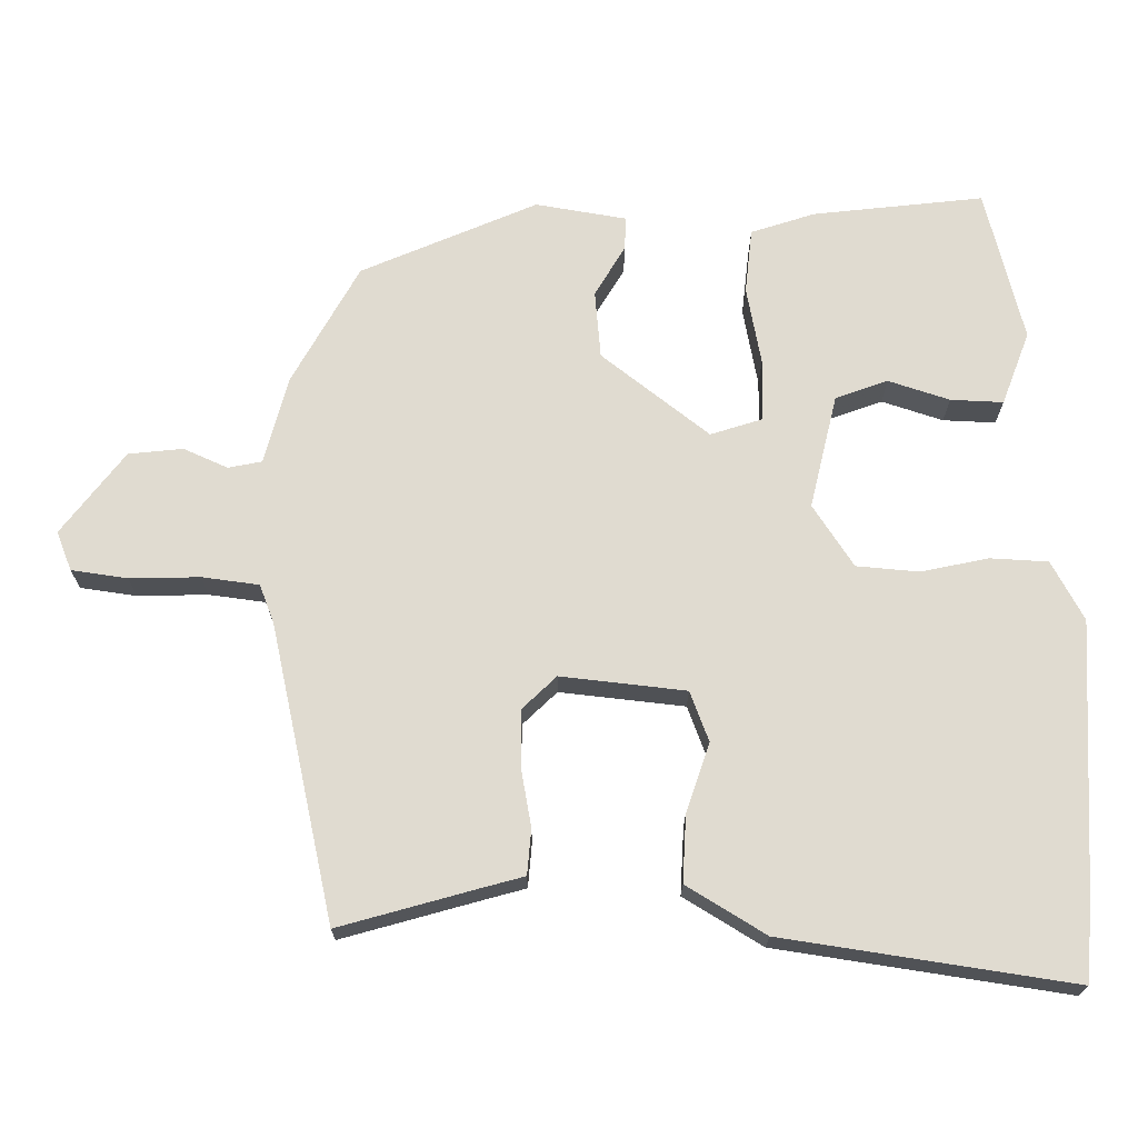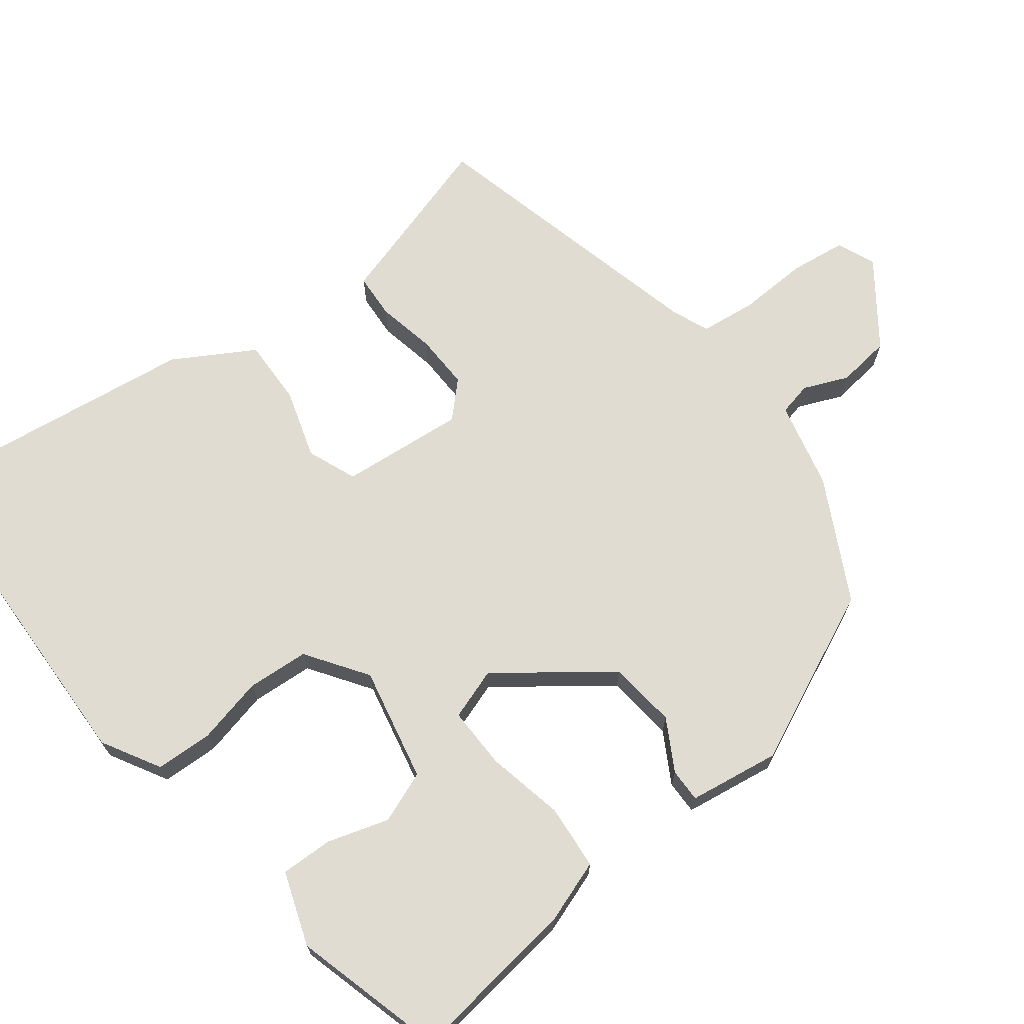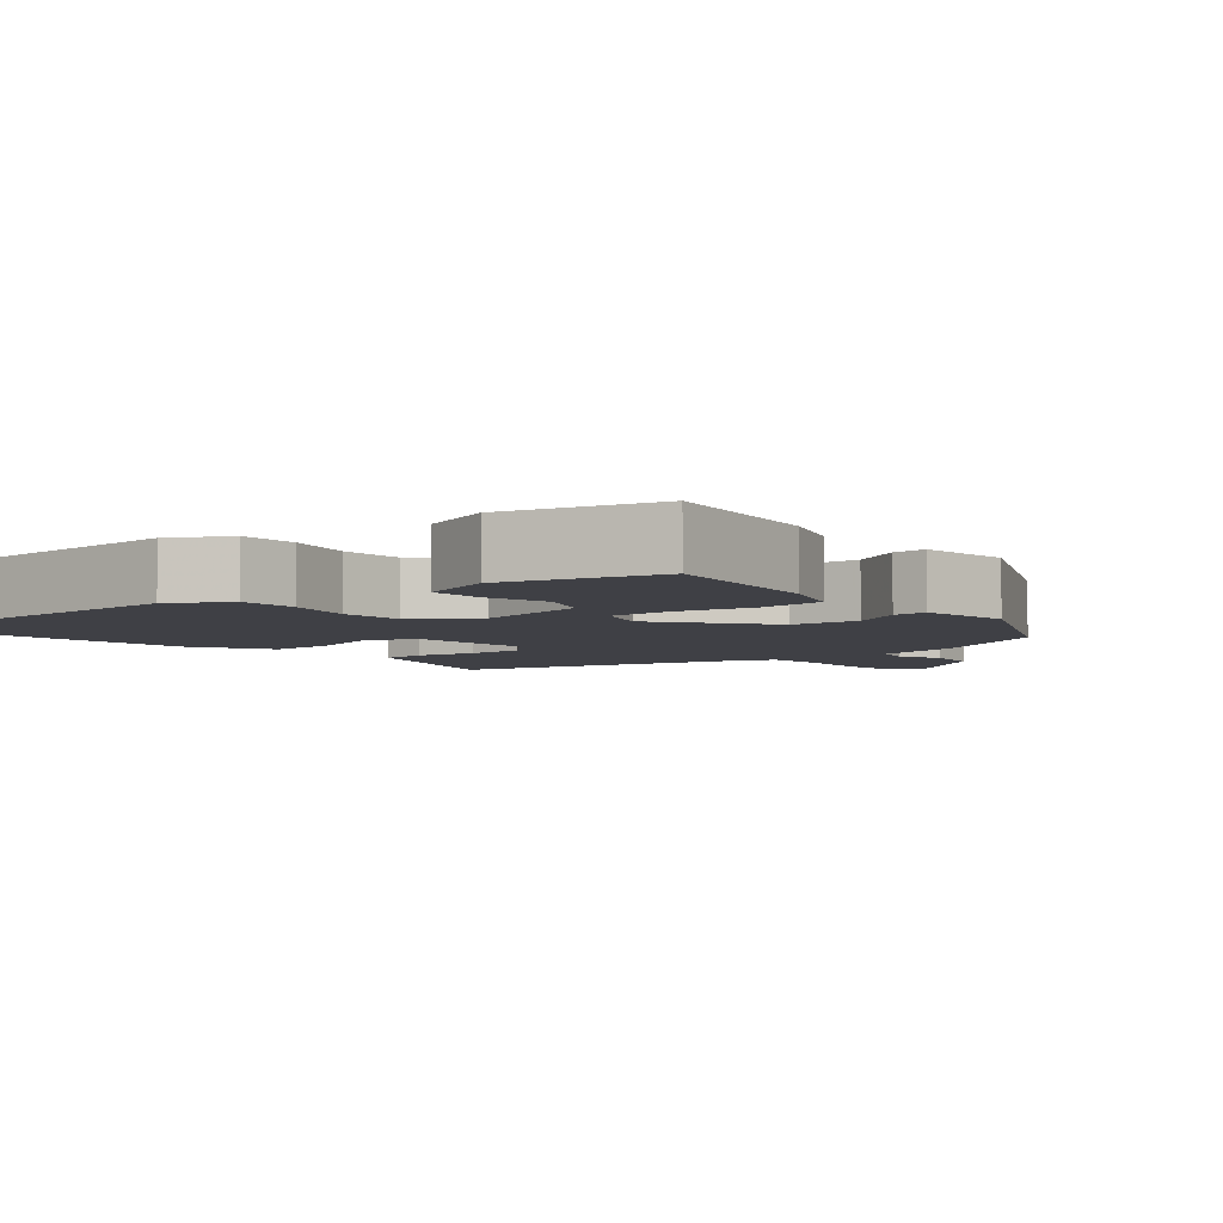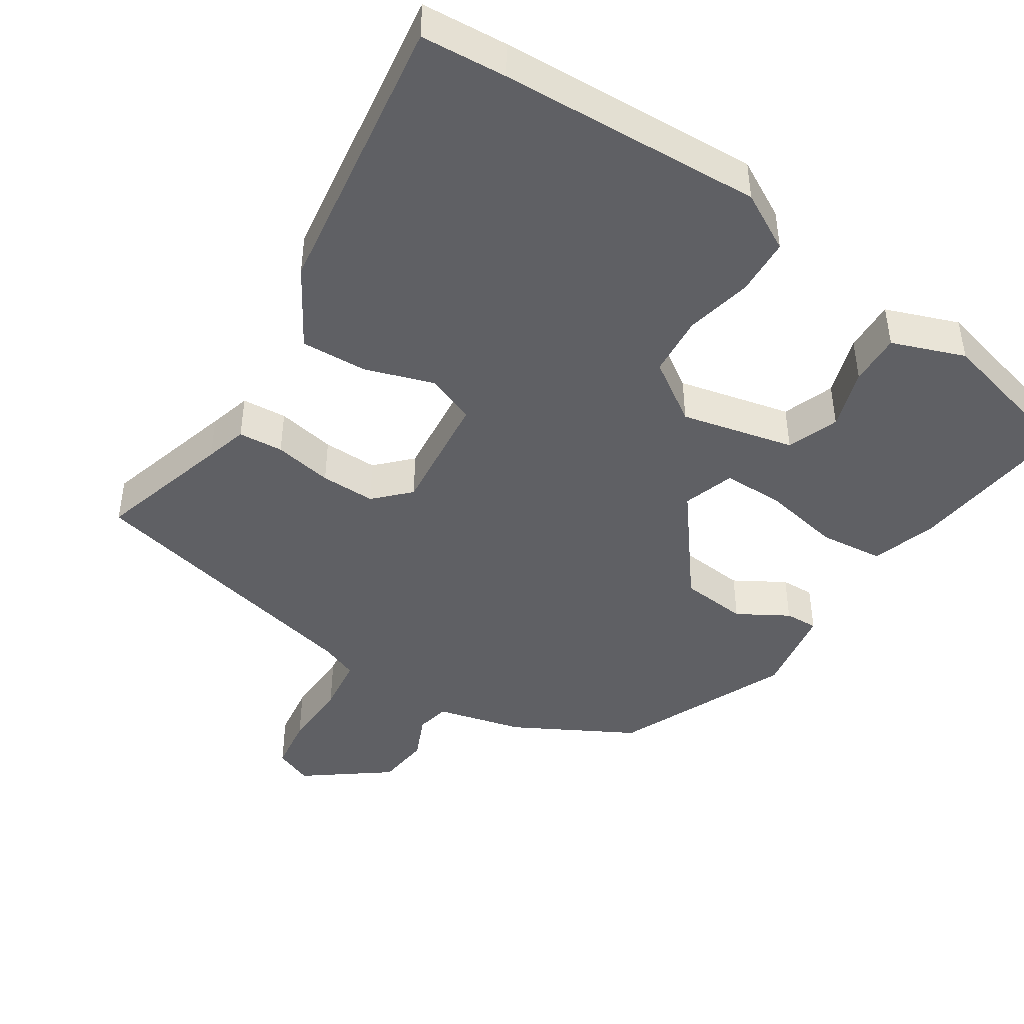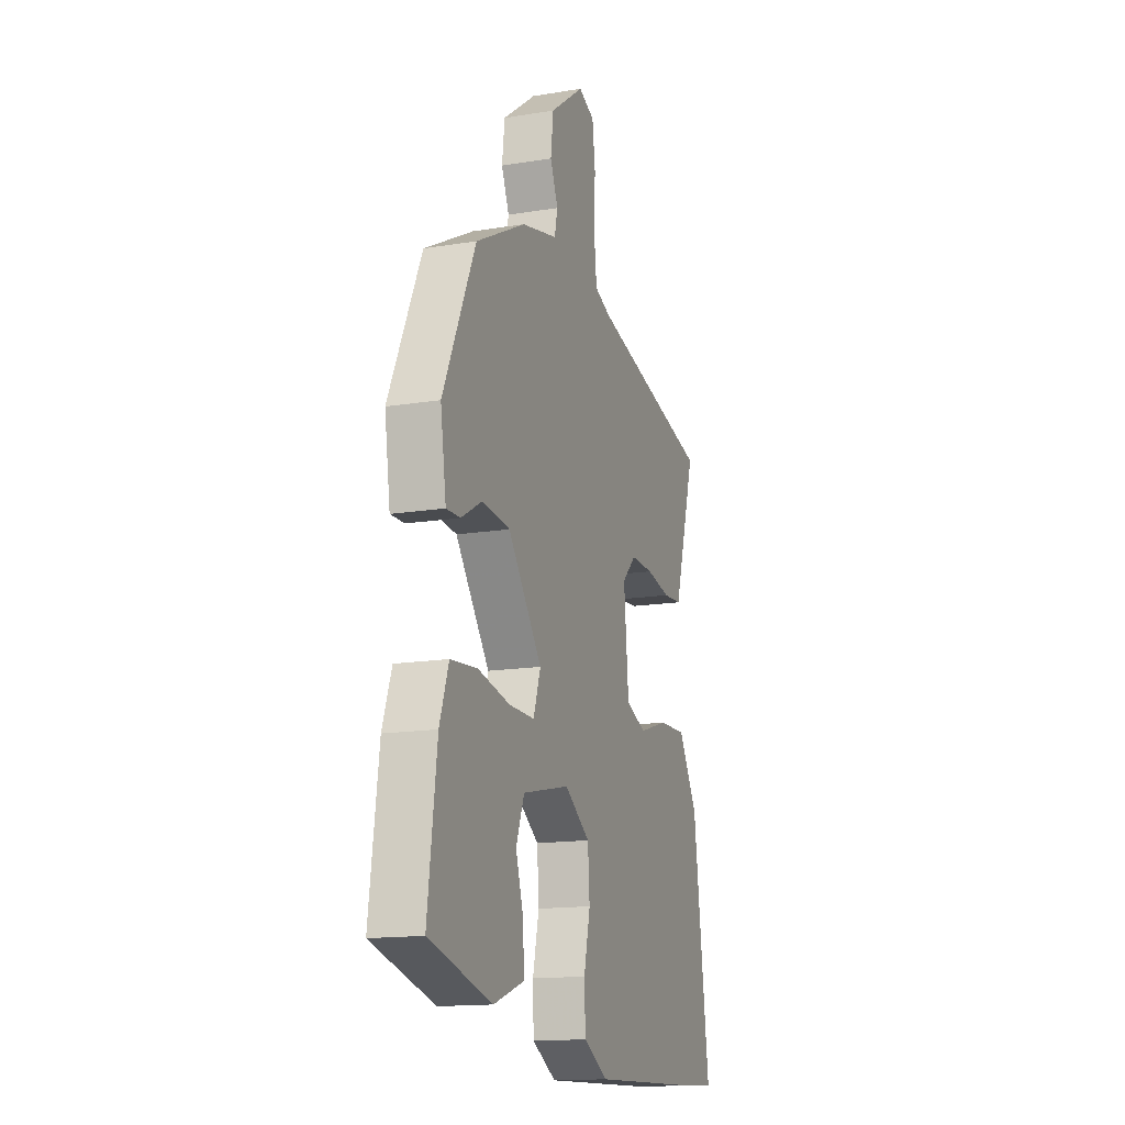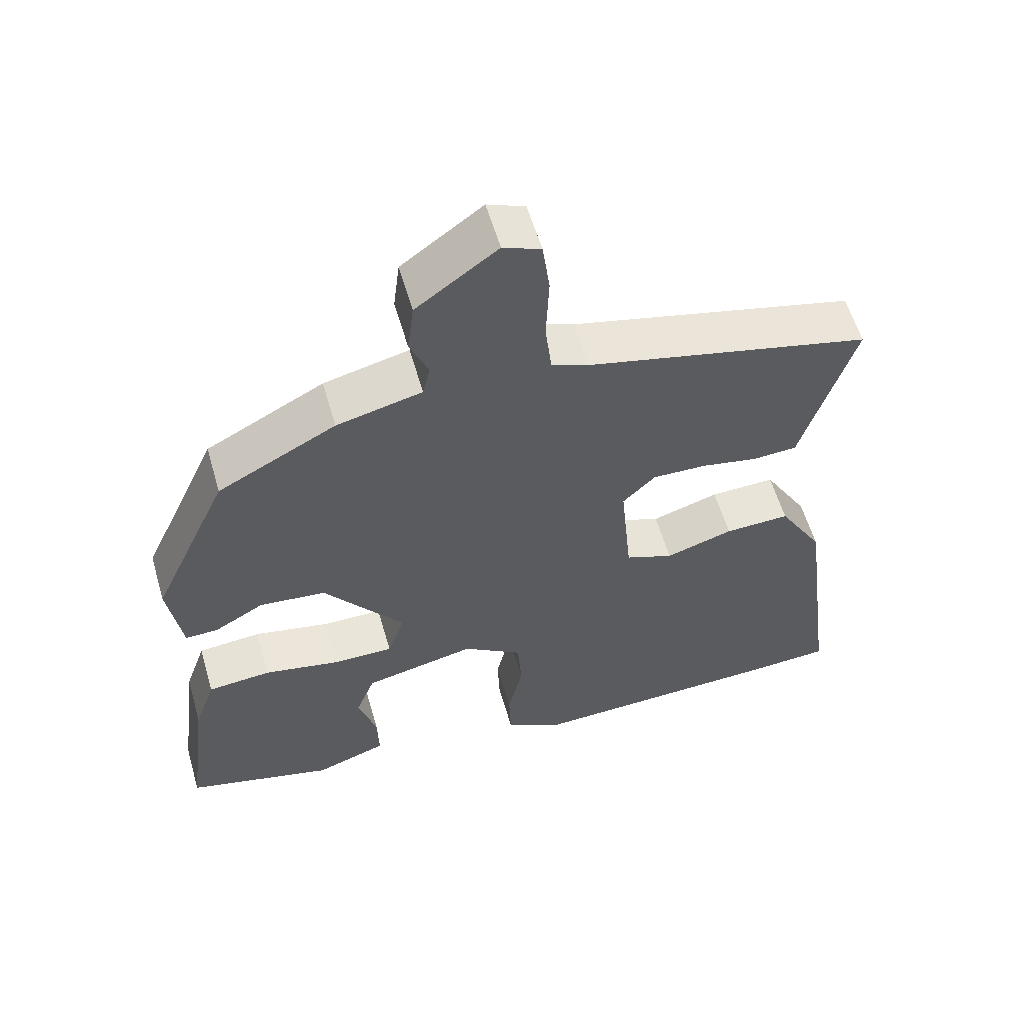
<metadata>
{"format":"obj","ext":"obj","renderer":"f3d","projection":"perspective","resolution":1024,"background":"white","views":[{"elev":70.1,"azim":91.3,"up":"+Y"},{"elev":69.1,"azim":-127.7,"up":"+Y"},{"elev":-5.2,"azim":-140.6,"up":"+Y"},{"elev":-44.6,"azim":147.6,"up":"+Y"},{"elev":-15.1,"azim":-70.7,"up":"+Z"},{"elev":58.4,"azim":-16.2,"up":"+Z"}]}
</metadata>
<code>
v 0.523 0.07 0.451
v 0.467 0.07 0.265
v 0.45 0.07 0.207
v 0.388 0.07 0.203
v 0.307 0.07 0.219
v 0.231 0.07 0.221
v 0.185 0.07 0.175
v 0.201 0.07 0.004
v 0.269 0.07 -0.023
v 0.364 0.07 0.007
v 0.456 0.07 0.01
v 0.52 0.07 -0.099
v 0.573 0.07 -0.496
v 0.455 0.07 -0.503
v 0.092 0.07 -0.515
v 0.012 0.07 -0.47
v 0.009 0.07 -0.391
v 0.03 0.07 -0.299
v 0.024 0.07 -0.214
v -0.06 0.07 -0.157
v -0.217 0.07 -0.191
v -0.244 0.07 -0.262
v -0.218 0.07 -0.346
v -0.216 0.07 -0.418
v -0.317 0.07 -0.454
v -0.525 0.07 -0.398
v -0.495 0.07 -0.165
v -0.465 0.07 -0.078
v -0.376 0.07 -0.07
v -0.269 0.07 -0.092
v -0.184 0.07 -0.093
v -0.16 0.07 -0.022
v -0.273 0.07 0.127
v -0.366 0.07 0.137
v -0.436 0.07 0.097
v -0.482 0.07 0.096
v -0.501 0.07 0.221
v -0.393 0.07 0.46
v -0.227 0.07 0.548
v -0.107 0.07 0.577
v -0.097 0.07 0.623
v -0.123 0.07 0.684
v -0.114 0.07 0.758
v 0 0.07 0.842
v 0.053 0.07 0.82
v 0.063 0.07 0.743
v 0.059 0.07 0.647
v 0.068 0.07 0.569
v 0.12 0.07 0.548
v 0.523 0 0.451
v 0.467 0 0.265
v 0.45 0 0.207
v 0.388 0 0.203
v 0.307 0 0.219
v 0.231 0 0.221
v 0.185 0 0.175
v 0.201 0 0.004
v 0.269 0 -0.023
v 0.364 0 0.007
v 0.456 0 0.01
v 0.52 0 -0.099
v 0.573 0 -0.496
v 0.455 0 -0.503
v 0.092 0 -0.515
v 0.012 0 -0.47
v 0.009 0 -0.391
v 0.03 0 -0.299
v 0.024 0 -0.214
v -0.06 0 -0.157
v -0.217 0 -0.191
v -0.244 0 -0.262
v -0.218 0 -0.346
v -0.216 0 -0.418
v -0.317 0 -0.454
v -0.525 0 -0.398
v -0.495 0 -0.165
v -0.465 0 -0.078
v -0.376 0 -0.07
v -0.269 0 -0.092
v -0.184 0 -0.093
v -0.16 0 -0.022
v -0.273 0 0.127
v -0.366 0 0.137
v -0.436 0 0.097
v -0.482 0 0.096
v -0.501 0 0.221
v -0.393 0 0.46
v -0.227 0 0.548
v -0.107 0 0.577
v -0.097 0 0.623
v -0.123 0 0.684
v -0.114 0 0.758
v 0 0 0.842
v 0.053 0 0.82
v 0.063 0 0.743
v 0.059 0 0.647
v 0.068 0 0.569
v 0.12 0 0.548
f 44 45 46 47
f 44 47 48
f 41 42 43 44
f 40 41 44 48
f 39 40 48 49
f 34 35 36 37
f 33 34 37 38
f 32 33 38 39
f 27 28 29 30
f 27 30 31
f 26 27 31
f 25 26 31
f 22 23 24 25
f 22 25 31
f 21 22 31
f 20 21 31 32
f 15 16 17 18
f 15 18 19
f 14 15 19
f 9 10 11 12
f 9 12 13 14
f 2 3 4 5
f 2 5 6
f 1 2 6
f 49 1 6
f 39 49 6 7
f 32 39 7 8
f 14 19 20 32
f 8 9 14 32
f 96 95 94 93
f 97 96 93
f 93 92 91 90
f 97 93 90 89
f 98 97 89 88
f 86 85 84 83
f 87 86 83 82
f 88 87 82 81
f 79 78 77 76
f 80 79 76
f 80 76 75
f 80 75 74
f 74 73 72 71
f 80 74 71
f 80 71 70
f 81 80 70 69
f 67 66 65 64
f 68 67 64
f 68 64 63
f 61 60 59 58
f 63 62 61 58
f 54 53 52 51
f 55 54 51
f 55 51 50
f 55 50 98
f 56 55 98 88
f 57 56 88 81
f 81 69 68 63
f 81 63 58 57
f 1 50 51 2
f 2 51 52 3
f 3 52 53 4
f 4 53 54 5
f 5 54 55 6
f 6 55 56 7
f 7 56 57 8
f 8 57 58 9
f 9 58 59 10
f 10 59 60 11
f 11 60 61 12
f 12 61 62 13
f 13 62 63 14
f 14 63 64 15
f 15 64 65 16
f 16 65 66 17
f 17 66 67 18
f 18 67 68 19
f 19 68 69 20
f 20 69 70 21
f 21 70 71 22
f 22 71 72 23
f 23 72 73 24
f 24 73 74 25
f 25 74 75 26
f 26 75 76 27
f 27 76 77 28
f 28 77 78 29
f 29 78 79 30
f 30 79 80 31
f 31 80 81 32
f 32 81 82 33
f 33 82 83 34
f 34 83 84 35
f 35 84 85 36
f 36 85 86 37
f 37 86 87 38
f 38 87 88 39
f 39 88 89 40
f 40 89 90 41
f 41 90 91 42
f 42 91 92 43
f 43 92 93 44
f 44 93 94 45
f 45 94 95 46
f 46 95 96 47
f 47 96 97 48
f 48 97 98 49
f 49 98 50 1

</code>
